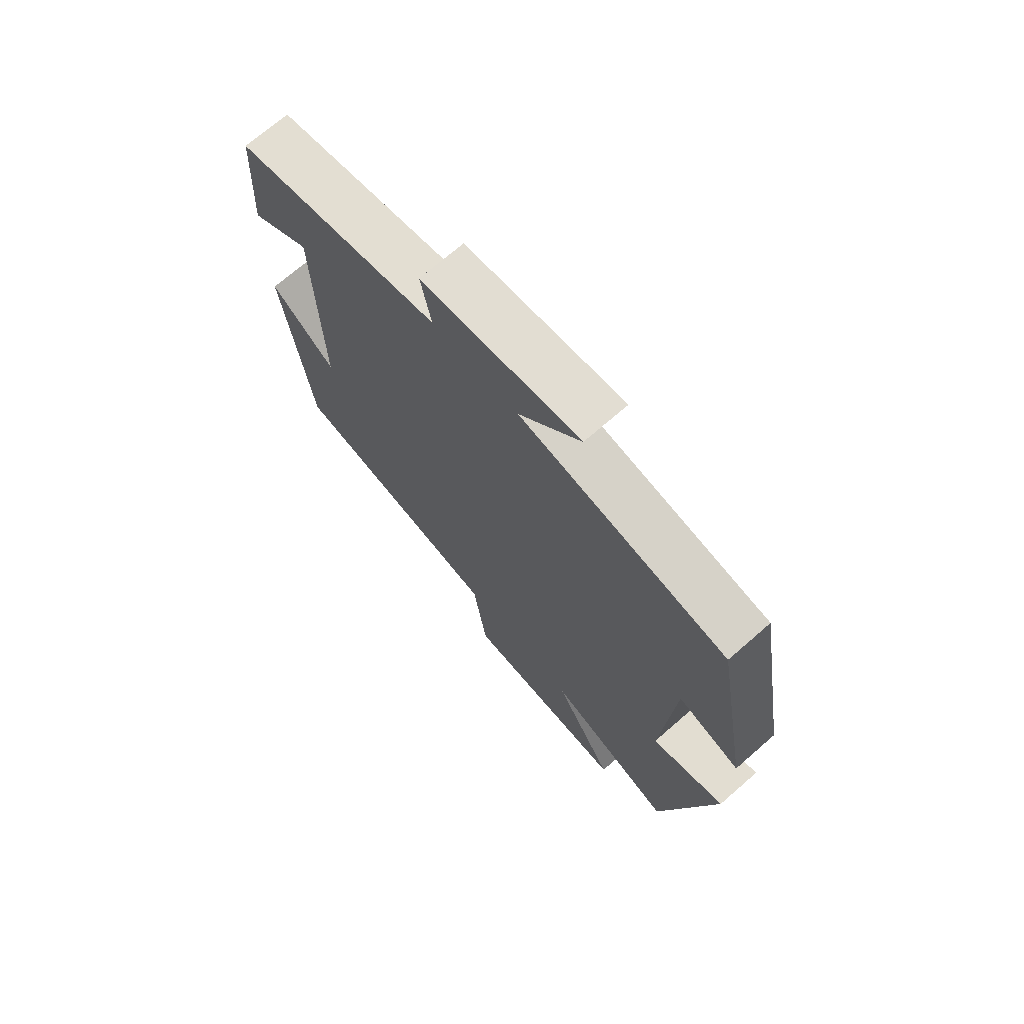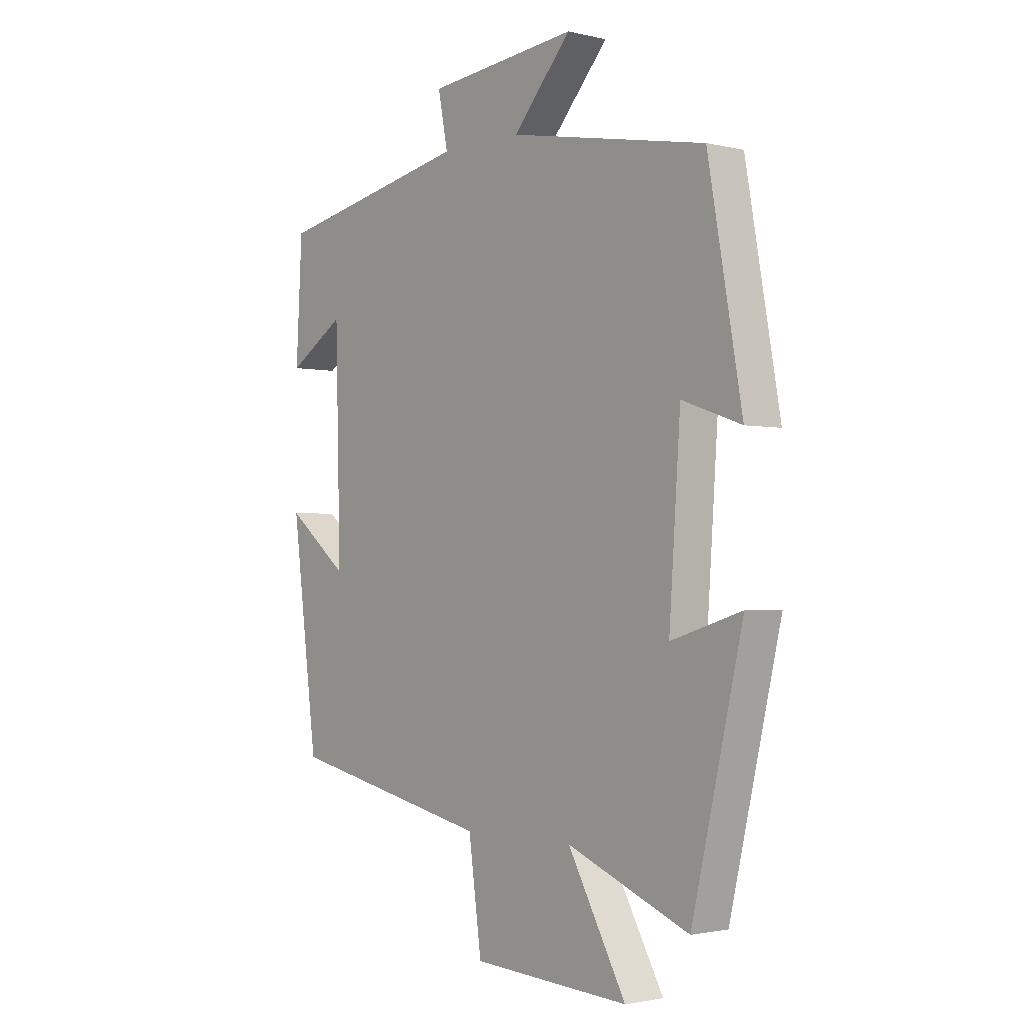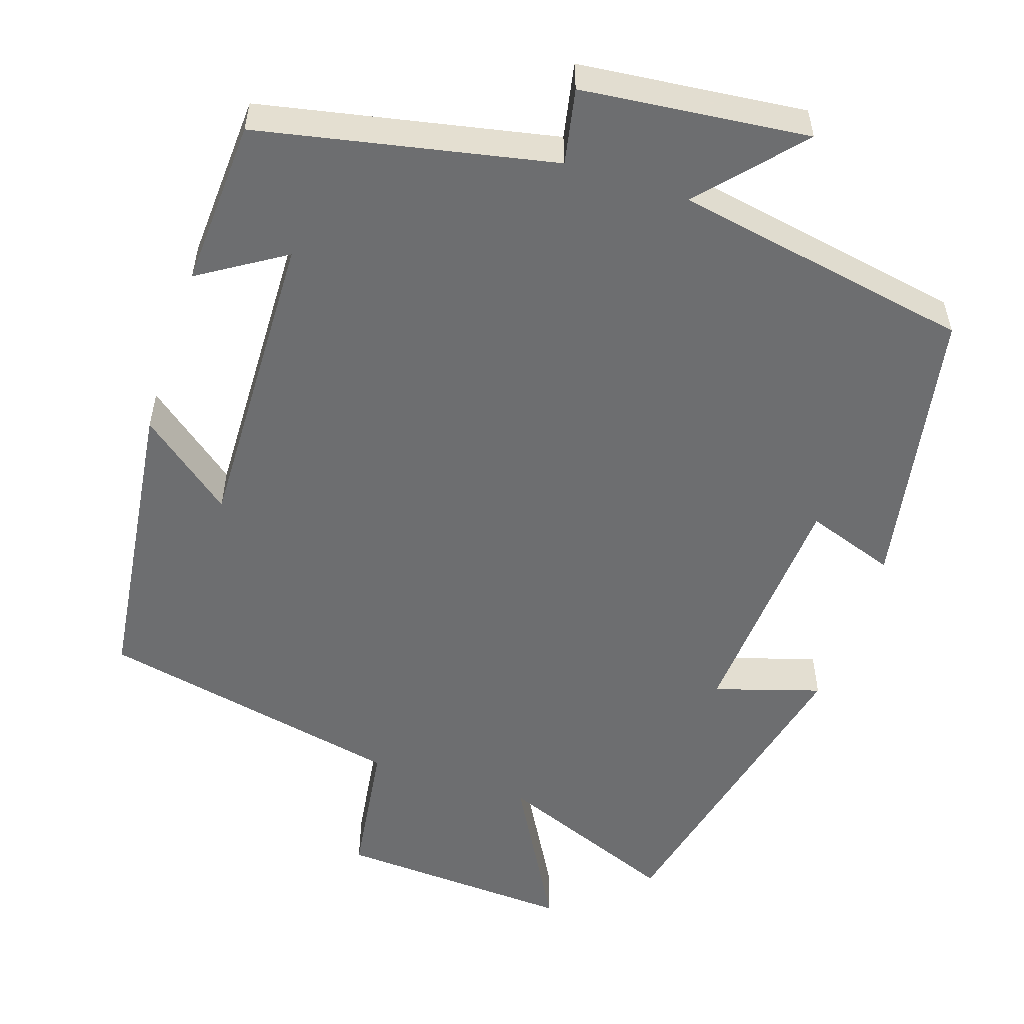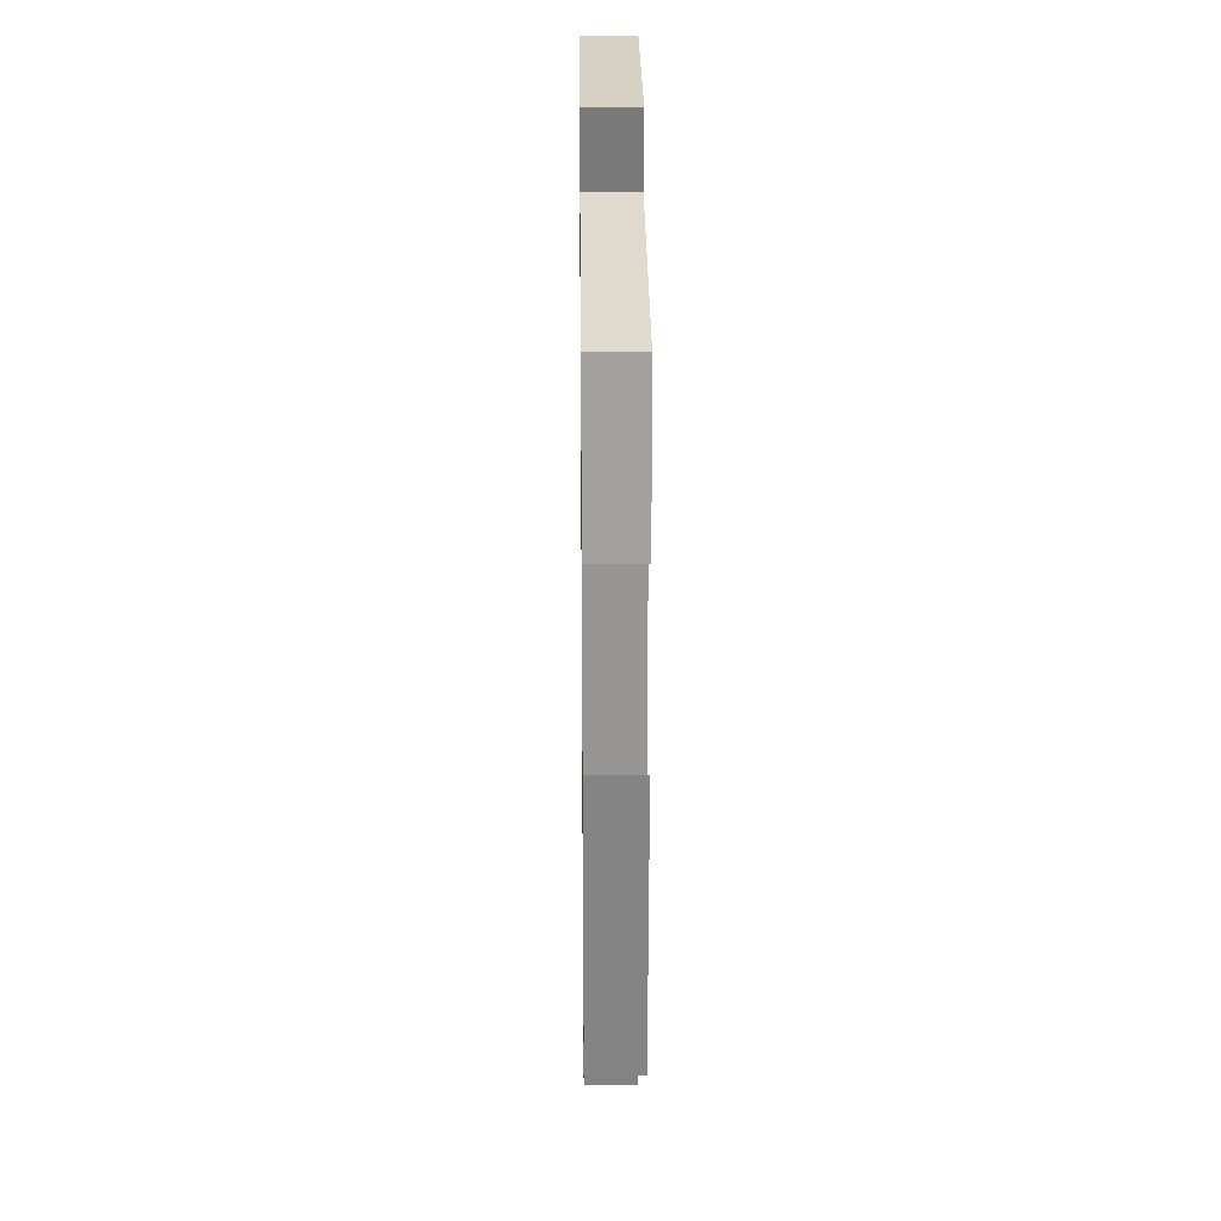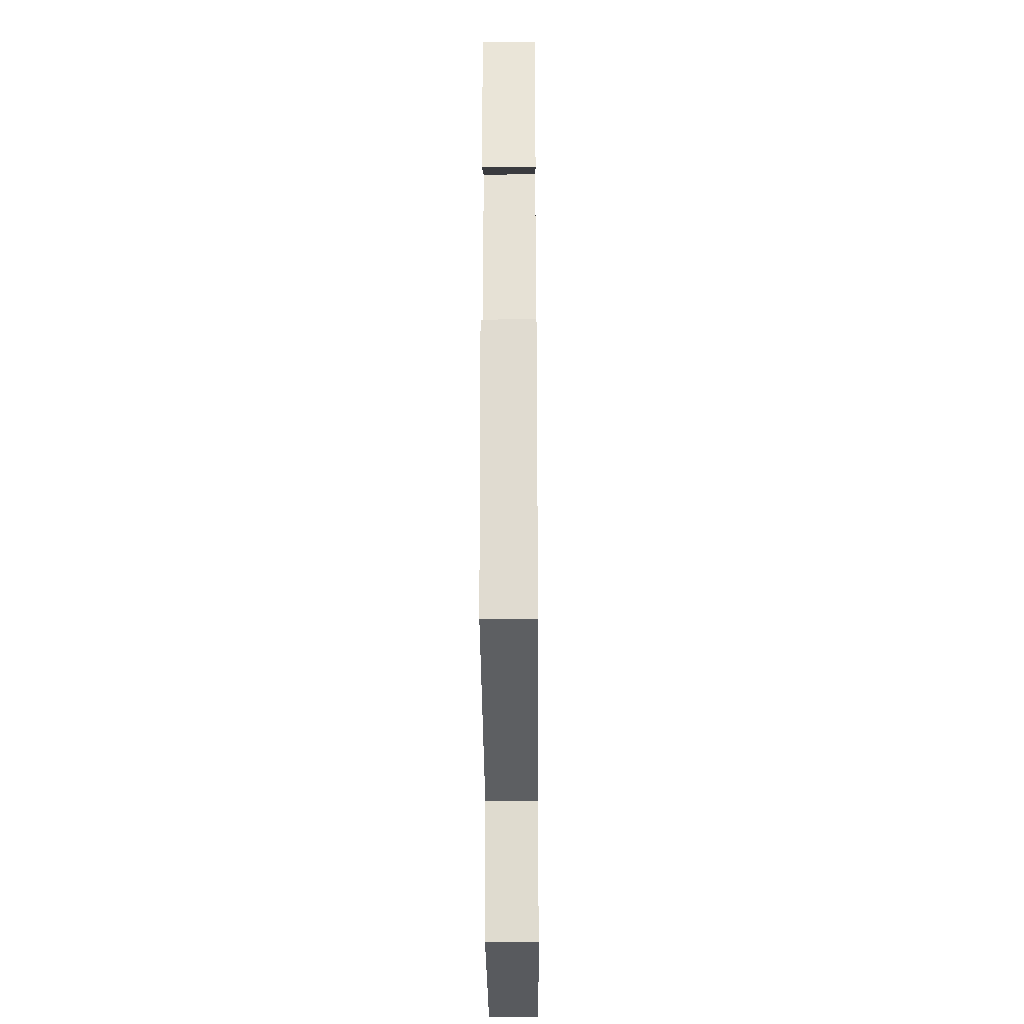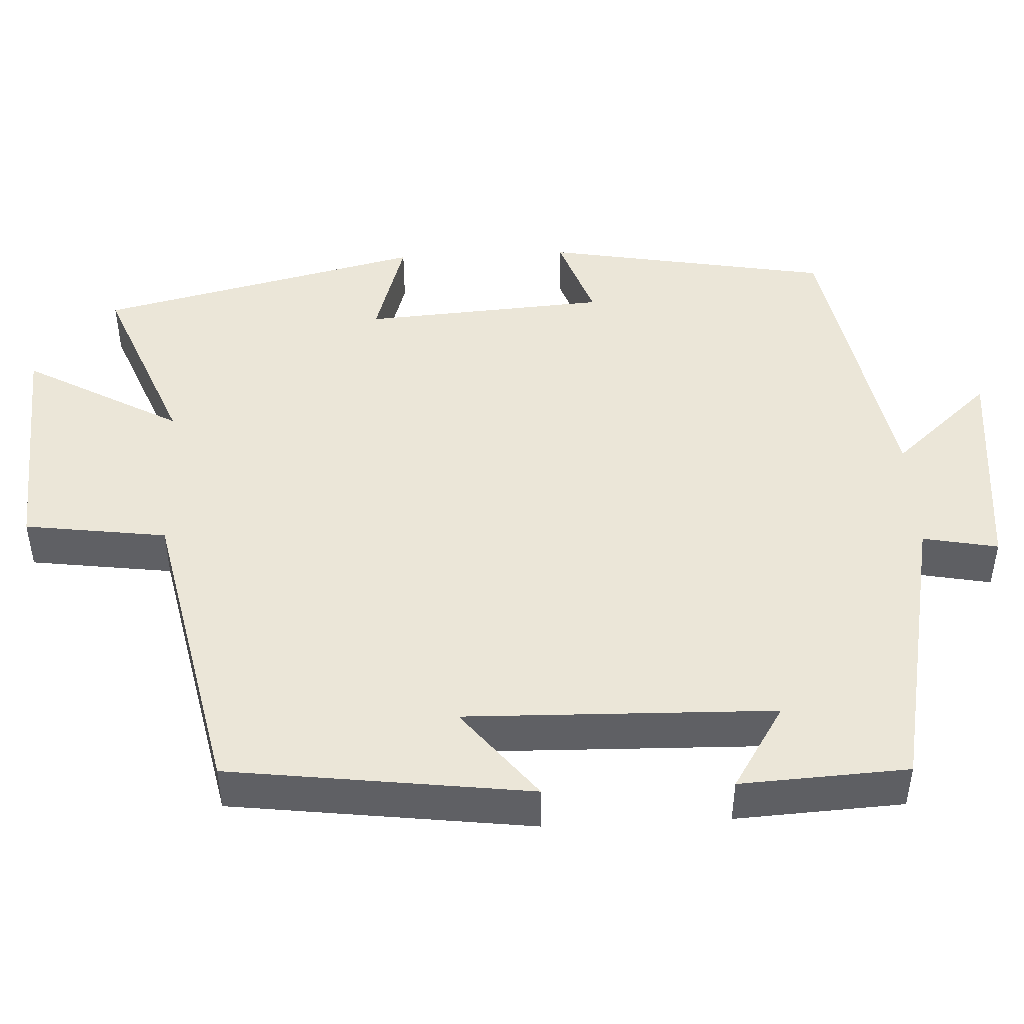
<metadata>
{"format":"obj","ext":"obj","renderer":"f3d","projection":"perspective","resolution":1024,"background":"white","views":[{"elev":70.8,"azim":48.9,"up":"+Z"},{"elev":-1.9,"azim":50.1,"up":"+Z"},{"elev":-54.2,"azim":-18.1,"up":"+Y"},{"elev":21.2,"azim":-90.7,"up":"+Z"},{"elev":-27.6,"azim":-89.5,"up":"+Z"},{"elev":46.1,"azim":-92.8,"up":"+Y"}]}
</metadata>
<code>
v 0.434 0.07 0.429
v 0.5 0.07 0.059
v 0.385 0.07 0.099
v 0.363 0.07 -0.217
v 0.5 0.07 -0.175
v 0.401 0.07 -0.595
v 0.164 0.07 -0.5
v 0.277 0.07 -0.702
v -0.029 0.07 -0.684
v -0.054 0.07 -0.5
v -0.45 0.07 -0.416
v -0.5 0.07 -0.027
v -0.38 0.07 -0.122
v -0.39 0.07 0.276
v -0.5 0.07 0.207
v -0.488 0.07 0.424
v -0.109 0.07 0.5
v -0.128 0.07 0.597
v 0.164 0.07 0.627
v 0.051 0.07 0.5
v 0.434 0 0.429
v 0.5 0 0.059
v 0.385 0 0.099
v 0.363 0 -0.217
v 0.5 0 -0.175
v 0.401 0 -0.595
v 0.164 0 -0.5
v 0.277 0 -0.702
v -0.029 0 -0.684
v -0.054 0 -0.5
v -0.45 0 -0.416
v -0.5 0 -0.027
v -0.38 0 -0.122
v -0.39 0 0.276
v -0.5 0 0.207
v -0.488 0 0.424
v -0.109 0 0.5
v -0.128 0 0.597
v 0.164 0 0.627
v 0.051 0 0.5
f 17 18 19 20
f 1 2 3
f 20 1 3
f 17 20 3
f 14 15 16 17
f 17 3 4
f 14 17 4
f 13 14 4
f 10 11 12 13
f 10 13 4
f 7 8 9 10
f 7 10 4 5
f 5 6 7
f 40 39 38 37
f 23 22 21
f 23 21 40
f 23 40 37
f 37 36 35 34
f 24 23 37
f 24 37 34
f 24 34 33
f 33 32 31 30
f 24 33 30
f 30 29 28 27
f 25 24 30 27
f 27 26 25
f 1 21 22 2
f 2 22 23 3
f 3 23 24 4
f 4 24 25 5
f 5 25 26 6
f 6 26 27 7
f 7 27 28 8
f 8 28 29 9
f 9 29 30 10
f 10 30 31 11
f 11 31 32 12
f 12 32 33 13
f 13 33 34 14
f 14 34 35 15
f 15 35 36 16
f 16 36 37 17
f 17 37 38 18
f 18 38 39 19
f 19 39 40 20
f 20 40 21 1

</code>
